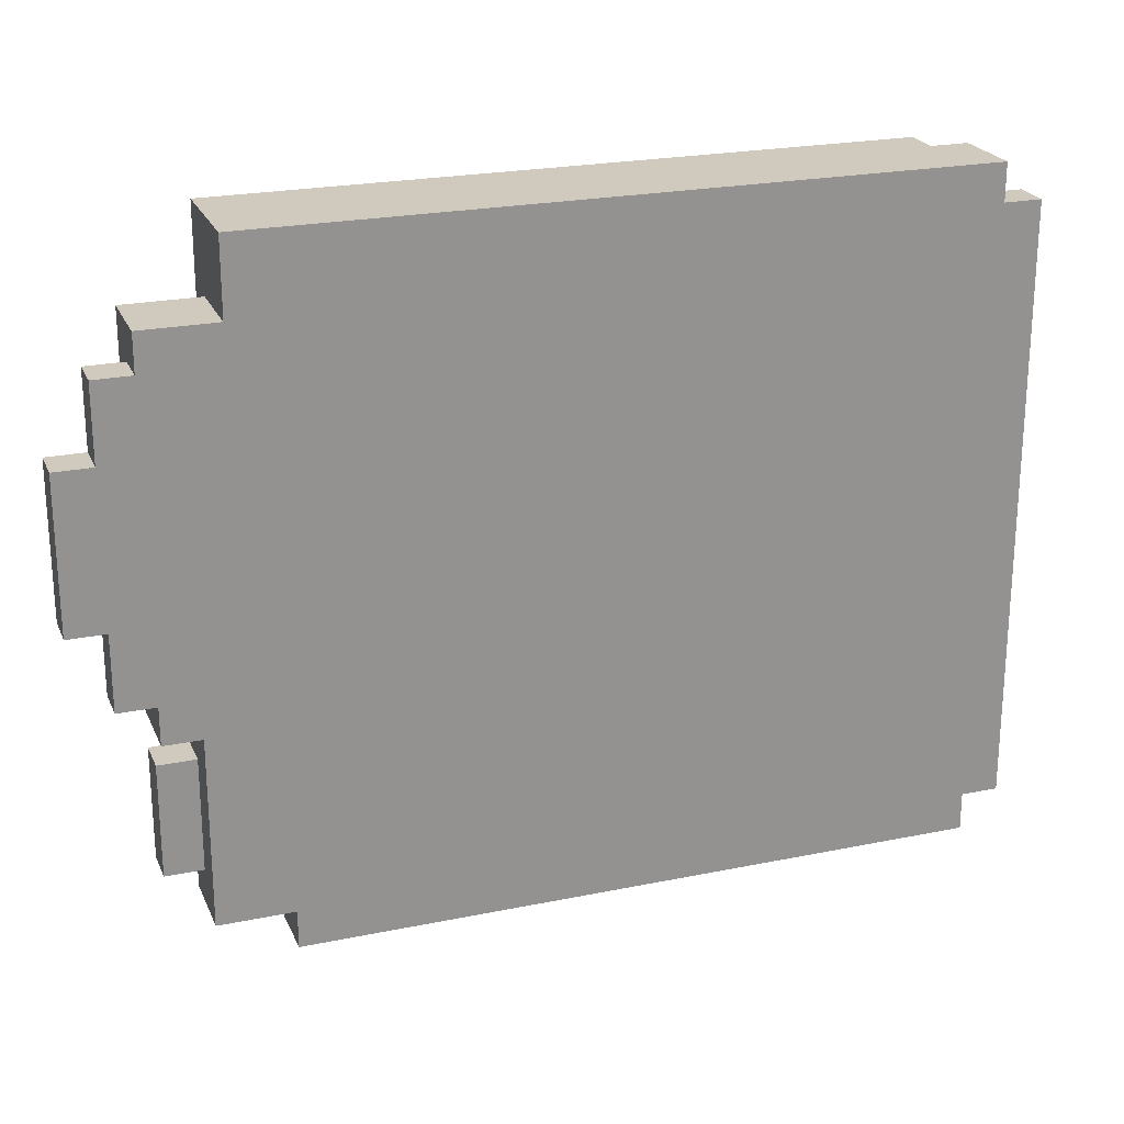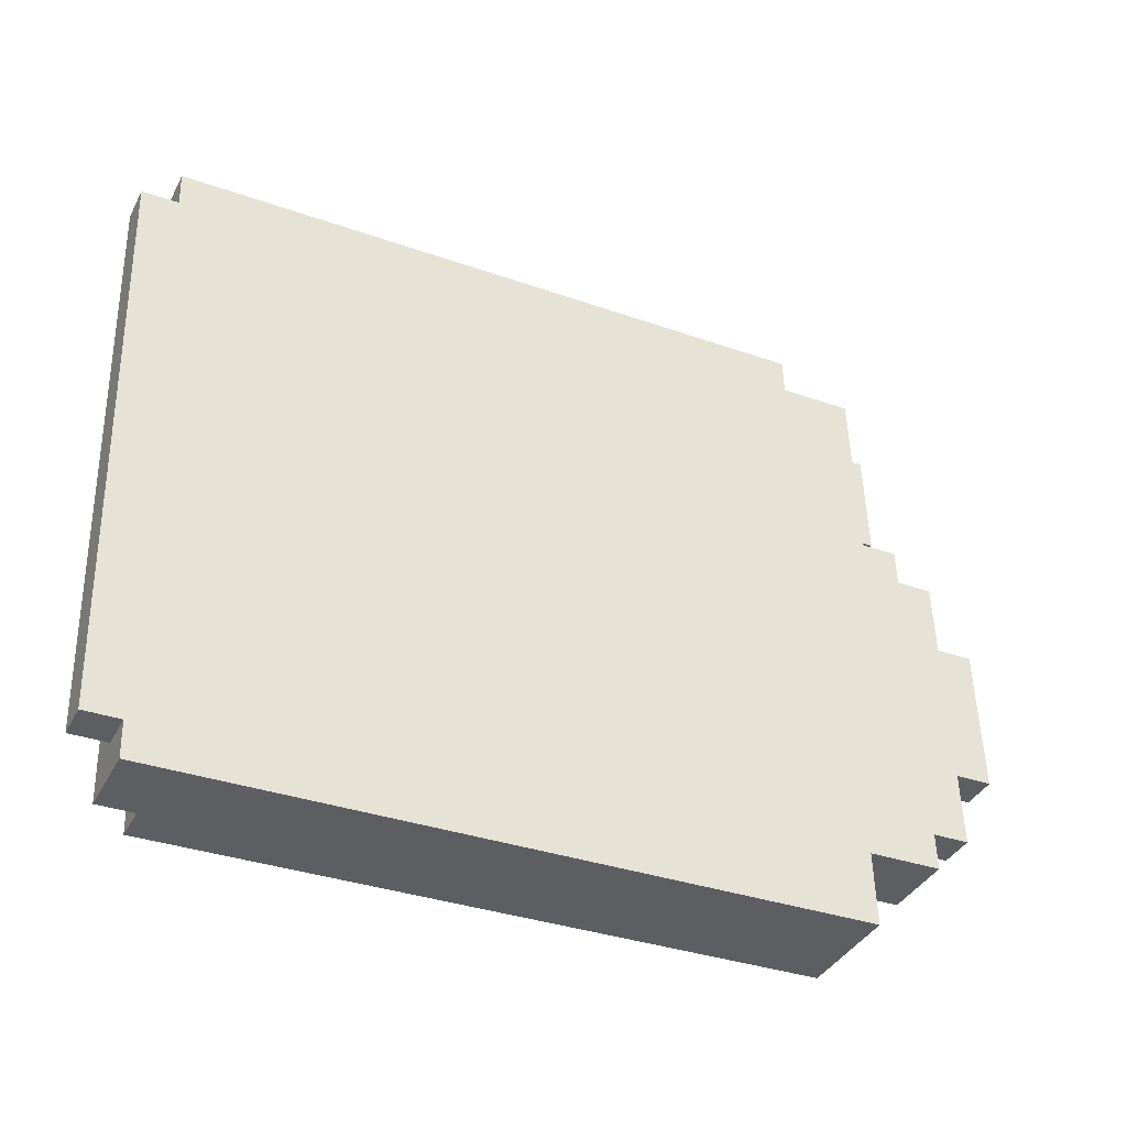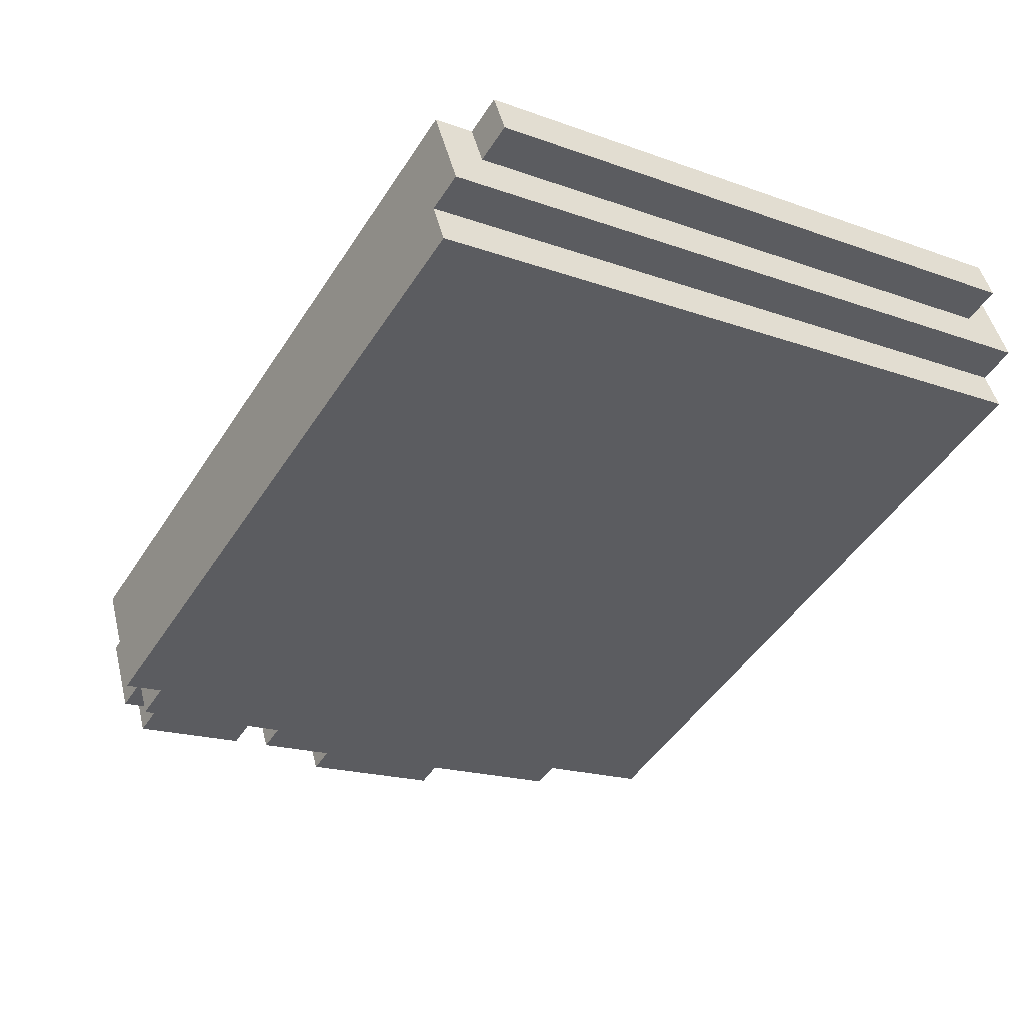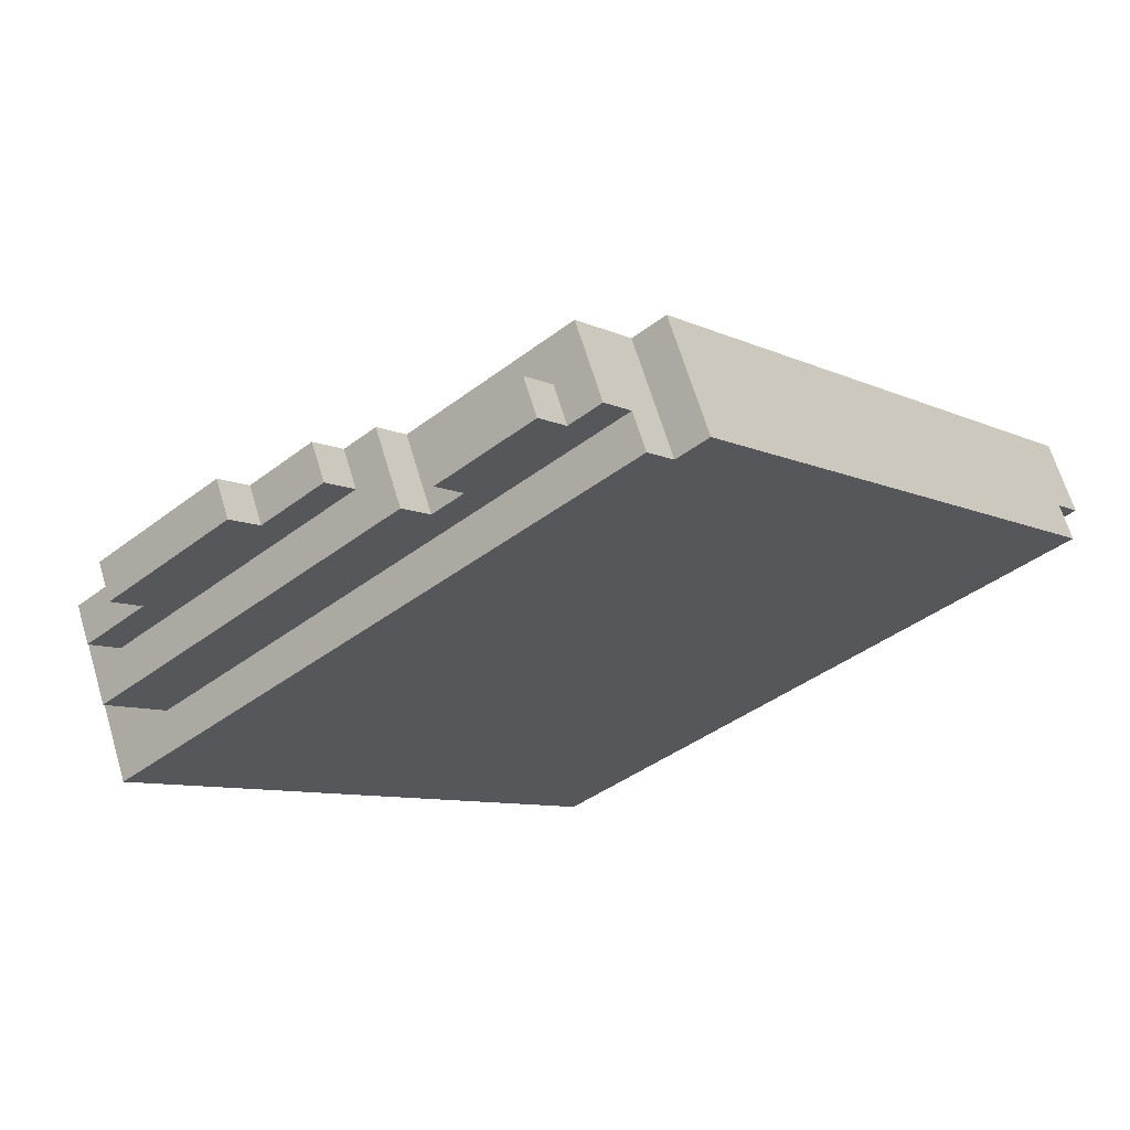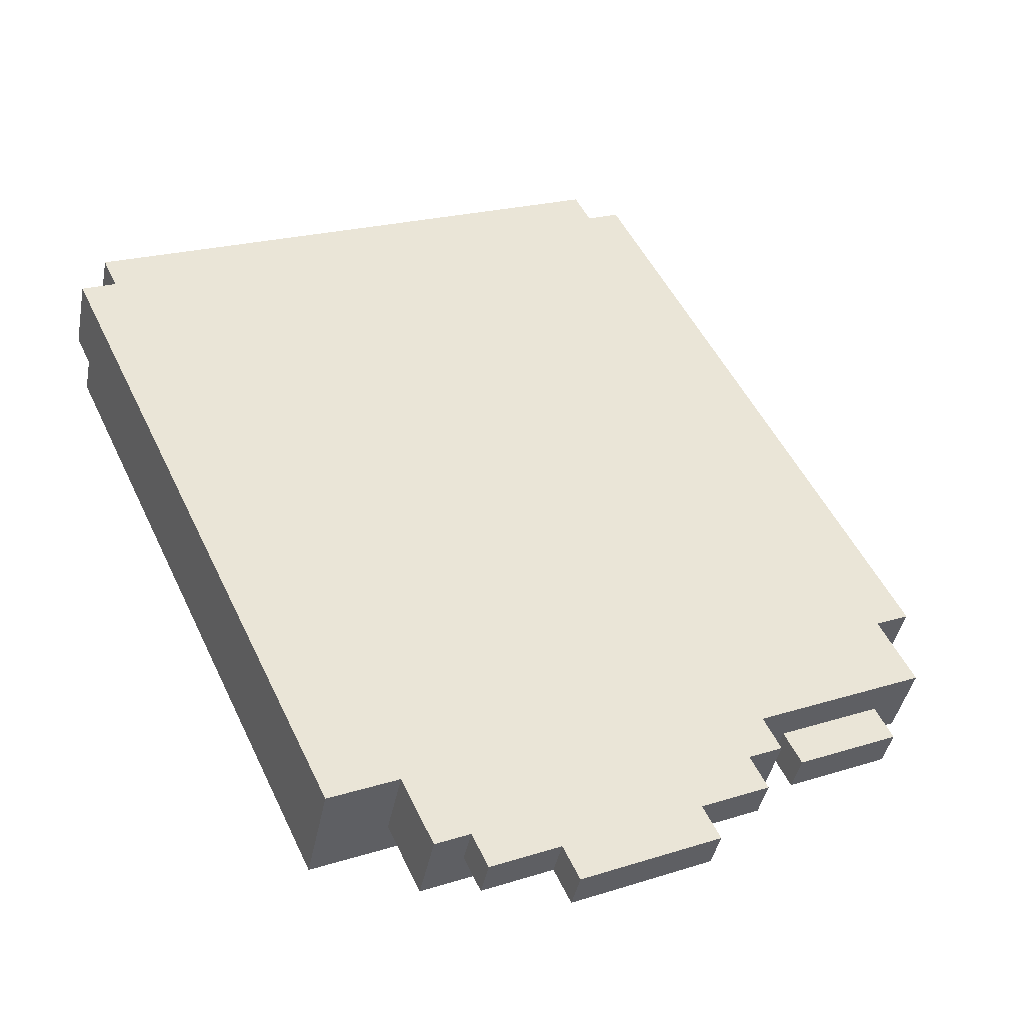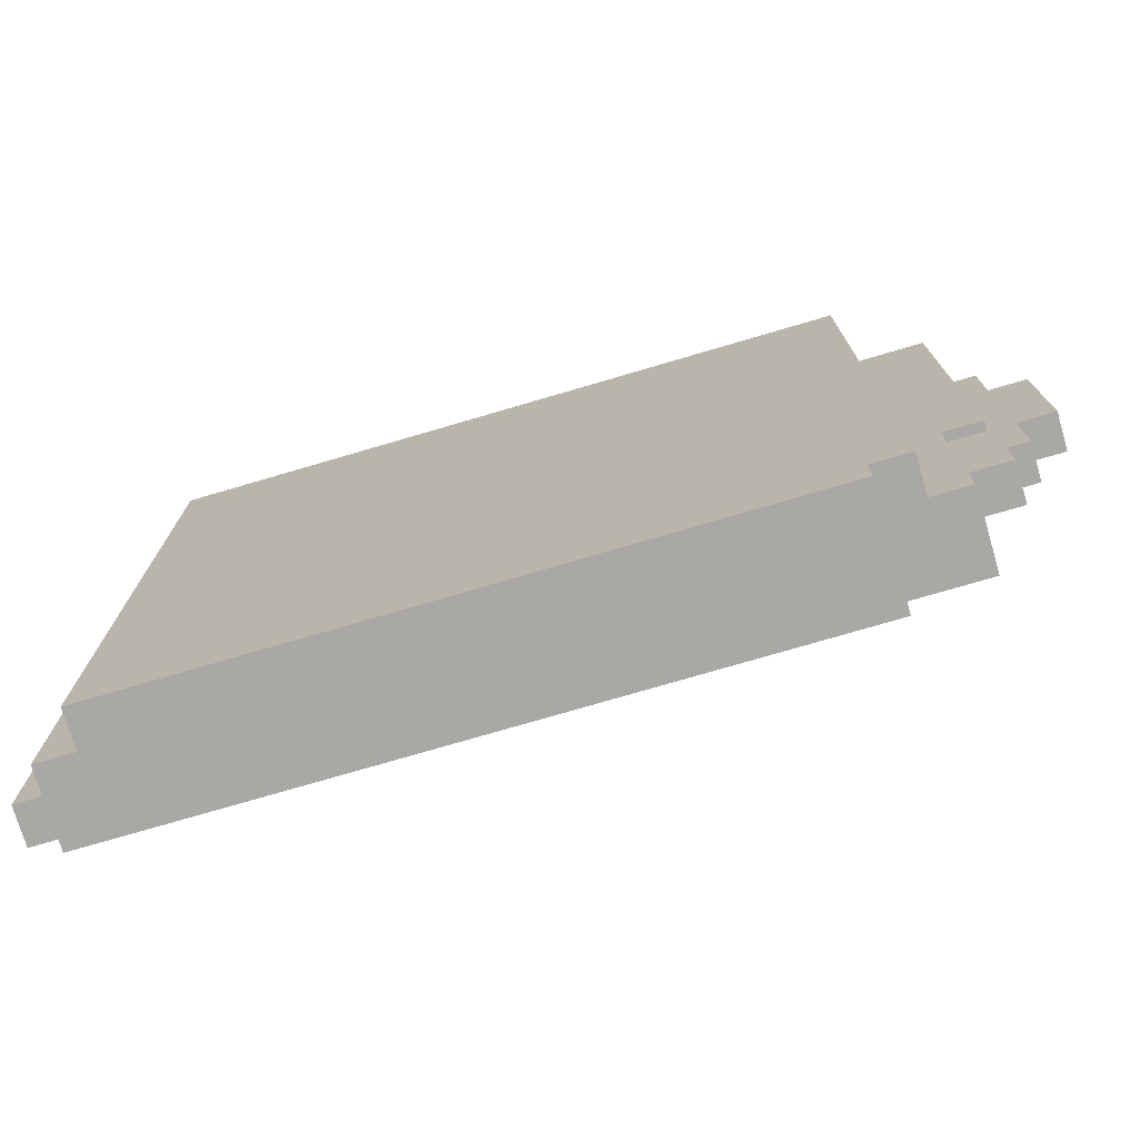
<metadata>
{"format":"obj","ext":"obj","renderer":"f3d","projection":"perspective","resolution":1024,"background":"white","views":[{"elev":23.0,"azim":-44.7,"up":"+Y"},{"elev":52.5,"azim":178.5,"up":"+Z"},{"elev":-18.0,"azim":54.8,"up":"+Z"},{"elev":-41.3,"azim":-47.2,"up":"+Z"},{"elev":22.7,"azim":-117.9,"up":"+Z"},{"elev":-75.0,"azim":171.0,"up":"+Y"}]}
</metadata>
<code>
g colapsed_city_Most3
v -9.918 -15.23 -7.573
v -2.239 -15.23 -3.928
v -2.239 -14.73 -3.928
v -9.918 -14.73 -7.573
v -2.239 -12.73 -3.928
v -10.37 -12.73 -7.787
v -10.37 -14.73 -7.787
v -2.239 -8.734 -3.928
v -10.37 -8.734 -7.787
v -10.37 -6.734 -7.787
v -2.239 -6.734 -3.928
v -2.239 -6.234 -3.928
v -10.37 -6.234 -7.787
v -10.58 -8.734 -7.335
v -11.49 -8.734 -7.764
v -11.49 -12.23 -7.764
v -11.04 -12.23 -7.55
v -10.58 -7.234 -7.335
v -10.58 -12.73 -7.335
v -11.04 -12.73 -7.55
v -11.04 -14.23 -7.55
v -10.58 -14.73 -7.335
v -11.49 -14.23 -7.764
v -11.49 -12.73 -7.764
v -11.04 -14.73 -7.55
v -11.49 -7.234 -7.764
v -10.56 -15.23 -6.217
v -10.56 -14.73 -6.217
v -2.431 -14.73 -2.358
v -2.431 -15.23 -2.358
v -11.46 -12.73 -6.646
v -11.46 -14.73 -6.646
v -1.979 -12.73 -2.144
v -1.979 -14.73 -2.144
v -11.25 -14.23 -7.098
v -11.25 -12.73 -7.098
v -11.46 -12.73 -6.646
v -11.46 -14.73 -6.646
v -11.04 -14.23 -7.55
v -11.04 -14.73 -7.55
v -11.04 -12.23 -7.55
v -11.25 -12.23 -7.098
v -11.04 -12.73 -7.55
v -11.7 -14.23 -7.312
v -11.7 -12.73 -7.312
v -11.25 -12.73 -7.098
v -11.25 -14.23 -7.098
v -12.37 -8.734 -7.075
v -12.37 -7.734 -7.075
v -11.92 -8.734 -6.861
v -11.92 -7.734 -6.861
v -11.01 -7.234 -6.432
v -11.92 -7.234 -6.861
v -2.431 -6.734 -2.358
v -11.01 -6.734 -6.432
v -2.431 -6.234 -2.358
v -11.01 -6.234 -6.432
v -1.979 -8.734 -2.144
v -1.979 -6.734 -2.144
v -9.918 -15.23 -7.573
v -10.56 -15.23 -6.217
v -2.454 -15.23 -3.476
v -2.239 -15.23 -3.928
v -2.431 -15.23 -2.358
v -2.002 -15.23 -3.262
v -2.239 -6.234 -3.928
v -2.454 -6.234 -3.476
v -10.37 -6.234 -7.787
v -11.01 -6.234 -6.432
v -2.431 -6.234 -2.358
v -2.002 -6.234 -3.262
v -11.49 -8.734 -7.764
v -11.49 -7.234 -7.764
v -11.7 -7.734 -7.312
v -11.92 -7.234 -6.861
v -11.92 -7.734 -6.861
v -11.7 -8.734 -7.312
v -11.7 -11.73 -7.312
v -11.49 -12.23 -7.764
v -11.7 -12.23 -7.312
v -11.7 -7.734 -7.312
v -12.15 -7.734 -7.527
v -12.15 -8.734 -7.527
v -11.7 -8.734 -7.312
v -12.15 -8.734 -7.527
v -12.15 -7.734 -7.527
v -12.37 -7.734 -7.075
v -12.37 -8.734 -7.075
v -11.49 -14.23 -7.764
v -11.49 -12.73 -7.764
v -11.7 -12.73 -7.312
v -11.7 -14.23 -7.312
v -11.01 -6.234 -6.432
v -11.01 -6.734 -6.432
v -10.37 -6.734 -7.787
v -10.37 -6.234 -7.787
v -10.58 -7.234 -7.335
v -11.01 -7.234 -6.432
v -10.37 -8.734 -7.787
v -10.58 -8.734 -7.335
v -10.37 -12.73 -7.787
v -10.58 -12.73 -7.335
v -10.58 -14.73 -7.335
v -10.37 -14.73 -7.787
v -11.01 -7.234 -6.432
v -11.92 -7.234 -6.861
v -11.49 -7.234 -7.764
v -10.58 -7.234 -7.335
v -10.56 -15.23 -6.217
v -9.918 -15.23 -7.573
v -9.918 -14.73 -7.573
v -10.56 -14.73 -6.217
v -11.49 -14.23 -7.764
v -11.7 -14.23 -7.312
v -11.25 -14.23 -7.098
v -11.04 -14.23 -7.55
v -11.46 -14.73 -6.646
v -10.56 -14.73 -6.217
v -10.58 -14.73 -7.335
v -9.918 -14.73 -7.573
v -10.37 -14.73 -7.787
v -11.04 -14.73 -7.55
v -11.49 -12.23 -7.764
v -11.7 -12.23 -7.312
v -11.25 -12.23 -7.098
v -11.04 -12.23 -7.55
v -11.04 -12.73 -7.55
v -11.25 -12.73 -7.098
v -11.7 -12.73 -7.312
v -11.49 -12.73 -7.764
v -11.7 -7.734 -7.312
v -11.92 -7.734 -6.861
v -12.37 -7.734 -7.075
v -12.15 -7.734 -7.527
v -2.216 -14.73 -2.81
v -2.002 -15.23 -3.262
v -2.431 -15.23 -2.358
v -2.431 -14.73 -2.358
v -2.002 -14.73 -3.262
v -2.002 -12.73 -3.262
v -2.216 -12.73 -2.81
v -2.002 -8.734 -3.262
v -2.216 -8.734 -2.81
v -2.002 -6.734 -3.262
v -2.216 -6.734 -2.81
v -2.002 -6.234 -3.262
v -2.431 -6.234 -2.358
v -2.431 -6.734 -2.358
v -2.239 -14.73 -3.928
v -2.239 -15.23 -3.928
v -2.454 -15.23 -3.476
v -2.454 -14.73 -3.476
v -2.239 -12.73 -3.928
v -2.454 -12.73 -3.476
v -2.239 -8.734 -3.928
v -2.454 -8.734 -3.476
v -2.239 -6.734 -3.928
v -2.454 -6.734 -3.476
v -2.239 -6.234 -3.928
v -2.454 -6.234 -3.476
v -2.454 -14.73 -3.476
v -2.454 -15.23 -3.476
v -2.002 -15.23 -3.262
v -2.002 -14.73 -3.262
v -2.454 -12.73 -3.476
v -2.002 -12.73 -3.262
v -2.454 -8.734 -3.476
v -2.002 -8.734 -3.262
v -2.454 -6.734 -3.476
v -2.002 -6.734 -3.262
v -2.454 -6.234 -3.476
v -2.002 -6.234 -3.262
v -2.216 -14.73 -2.81
v -1.765 -14.73 -2.596
v -1.765 -12.73 -2.596
v -2.216 -12.73 -2.81
v -2.216 -8.734 -2.81
v -1.765 -8.734 -2.596
v -1.765 -6.734 -2.596
v -2.216 -6.734 -2.81
v -1.979 -6.734 -2.144
v -2.431 -6.734 -2.358
v -2.216 -6.734 -2.81
v -1.765 -6.734 -2.596
v -1.765 -6.734 -2.596
v -1.765 -8.734 -2.596
v -1.979 -8.734 -2.144
v -1.979 -6.734 -2.144
v -1.765 -12.73 -2.596
v -1.765 -14.73 -2.596
v -1.979 -14.73 -2.144
v -1.979 -12.73 -2.144
v -2.431 -14.73 -2.358
v -1.979 -14.73 -2.144
v -1.765 -14.73 -2.596
v -2.216 -14.73 -2.81
v -11.92 -12.23 -6.861
v -11.92 -11.73 -6.861
v -11.46 -12.23 -6.646
v -12.37 -10.73 -7.075
v -12.37 -11.73 -7.075
v -12.82 -10.73 -7.289
v -12.82 -8.734 -7.289
v -12.15 -10.73 -7.527
v -12.61 -10.73 -7.741
v -12.61 -8.734 -7.741
v -11.7 -11.73 -7.312
v -12.15 -11.73 -7.527
v -12.61 -8.734 -7.741
v -12.82 -8.734 -7.289
v -12.82 -10.73 -7.289
v -12.61 -10.73 -7.741
v -12.15 -11.73 -7.527
v -12.15 -10.73 -7.527
v -12.37 -10.73 -7.075
v -12.37 -11.73 -7.075
v -12.15 -11.73 -7.527
v -12.37 -11.73 -7.075
v -11.92 -11.73 -6.861
v -11.7 -11.73 -7.312
v -11.92 -11.73 -6.861
v -11.92 -12.23 -6.861
v -11.92 -12.23 -6.861
v -11.46 -12.23 -6.646
v -11.46 -12.23 -6.646
v -12.61 -8.734 -7.741
v -12.15 -8.734 -7.527
v -12.37 -8.734 -7.075
v -12.82 -8.734 -7.289
v -12.82 -10.73 -7.289
v -12.37 -10.73 -7.075
v -12.15 -10.73 -7.527
v -12.61 -10.73 -7.741
g colapsed_city_Most3_0
f 3 2 1
f 4 3 1
f 3 4 5
f 5 4 6
f 6 4 7
f 8 5 6
f 9 8 6
f 10 8 9
f 11 8 10
f 12 11 10
f 13 12 10
f 16 15 14
f 17 16 14
f 18 14 15
f 19 17 14
f 20 17 19
f 20 19 21
f 21 19 22
f 20 21 23
f 24 20 23
f 25 21 22
f 26 18 15
f 29 28 27
f 30 29 27
f 29 31 28
f 28 31 32
f 33 31 29
f 34 33 29
f 37 36 35
f 38 37 35
f 35 39 38
f 39 40 38
f 36 42 41
f 43 36 41
f 46 45 44
f 47 46 44
f 50 49 48
f 51 49 50
f 52 51 50
f 53 51 52
f 54 52 50
f 55 52 54
f 54 56 55
f 56 57 55
f 58 54 50
f 59 54 58
f 62 61 60
f 63 62 60
f 64 61 62
f 65 64 62
f 68 67 66
f 68 69 67
f 69 70 67
f 67 70 71
f 74 73 72
f 75 73 74
f 75 74 76
f 77 74 72
f 78 77 72
f 79 78 72
f 80 78 79
f 83 82 81
f 84 83 81
f 87 86 85
f 88 87 85
f 91 90 89
f 92 91 89
f 95 94 93
f 96 95 93
f 95 97 94
f 94 97 98
f 97 95 99
f 100 97 99
f 100 99 101
f 102 100 101
f 102 101 103
f 103 101 104
f 107 106 105
f 108 107 105
f 111 110 109
f 112 111 109
f 115 114 113
f 116 115 113
f 119 118 117
f 119 120 118
f 120 119 121
f 122 119 117
f 125 124 123
f 126 125 123
f 129 128 127
f 130 129 127
f 133 132 131
f 134 133 131
f 137 136 135
f 138 137 135
f 139 135 136
f 139 140 135
f 140 141 135
f 141 140 142
f 143 141 142
f 143 142 144
f 145 143 144
f 145 144 146
f 147 145 146
f 148 145 147
f 151 150 149
f 152 151 149
f 149 153 152
f 153 154 152
f 154 153 155
f 156 154 155
f 156 155 157
f 158 156 157
f 157 159 158
f 159 160 158
f 163 162 161
f 164 163 161
f 161 165 164
f 165 166 164
f 166 165 167
f 168 166 167
f 168 167 169
f 170 168 169
f 169 171 170
f 171 172 170
f 175 174 173
f 176 175 173
f 179 178 177
f 180 179 177
f 183 182 181
f 184 183 181
f 187 186 185
f 188 187 185
f 191 190 189
f 192 191 189
f 195 194 193
f 196 195 193
g colapsed_city_Most3_1
f 199 198 197
f 50 198 199
f 50 200 198
f 198 200 201
f 48 200 50
f 202 200 48
f 203 202 48
f 58 50 199
f 33 58 199
f 31 33 199
f 204 83 84
f 204 205 83
f 205 206 83
f 207 204 84
f 208 204 207
f 211 210 209
f 212 211 209
f 215 214 213
f 216 215 213
f 219 218 217
f 220 219 217
f 222 221 78
f 80 222 78
f 224 223 124
f 125 224 124
f 225 36 37
f 42 36 225
f 228 227 226
f 229 228 226
f 232 231 230
f 233 232 230
f 178 175 176
f 177 178 176
f 192 189 186
f 187 192 186

</code>
